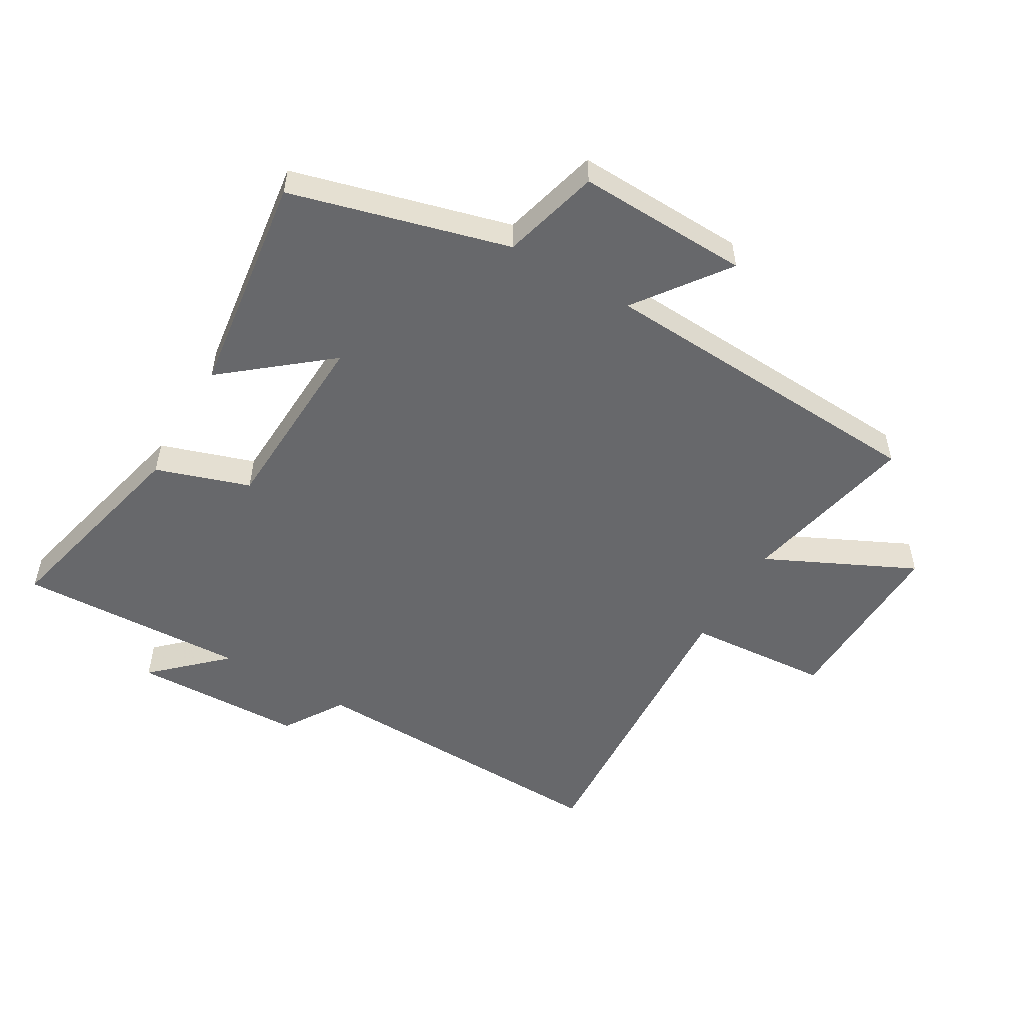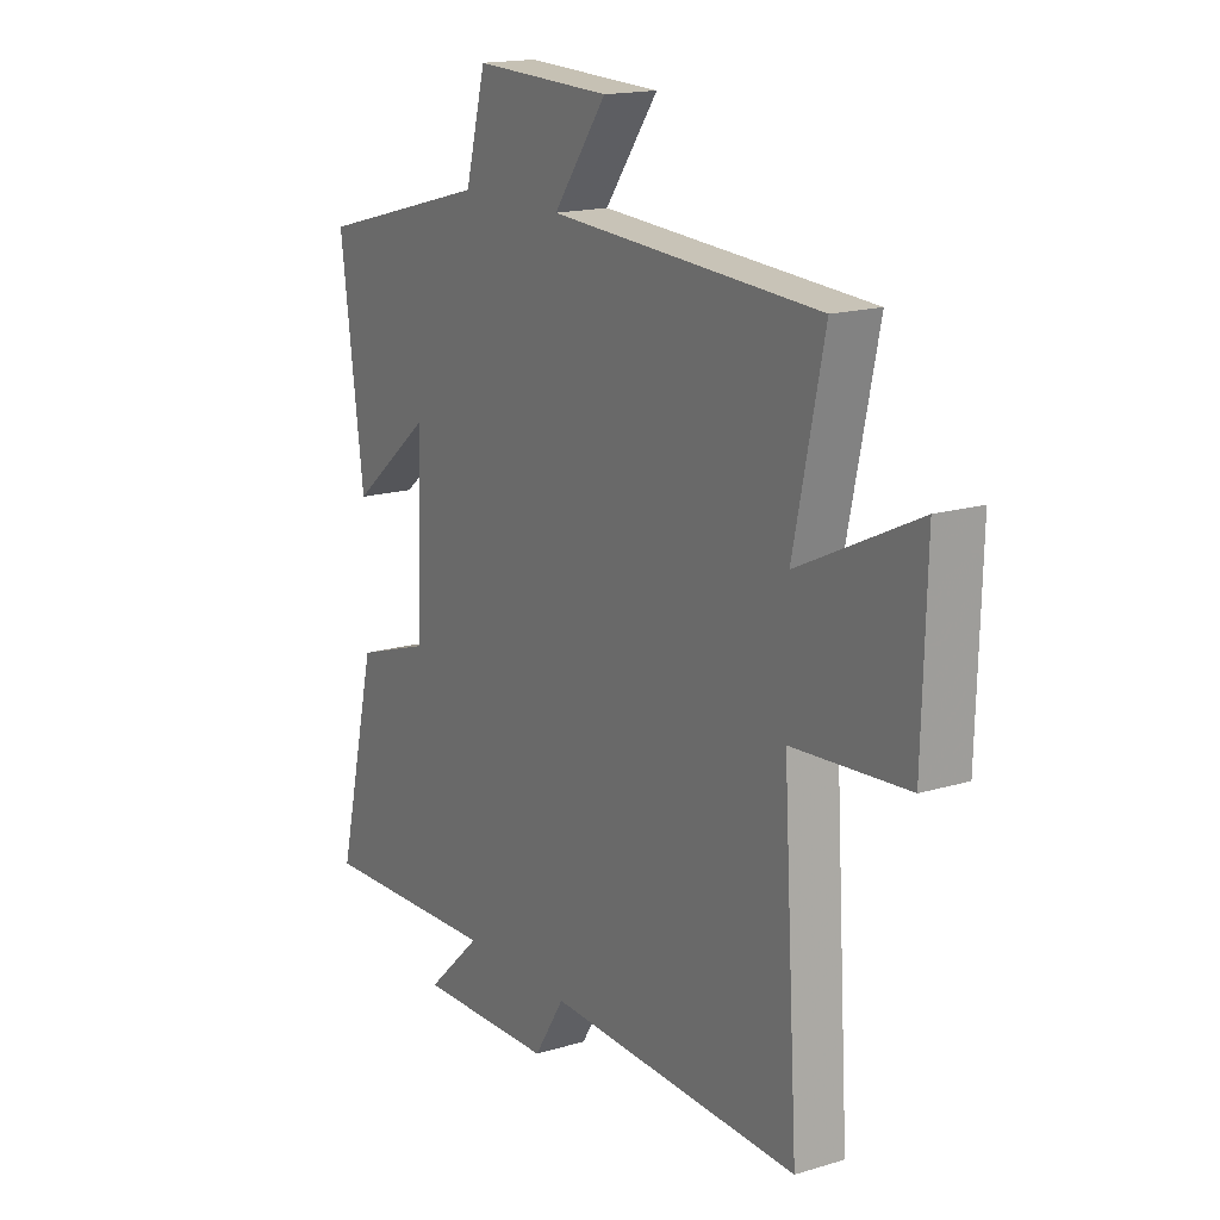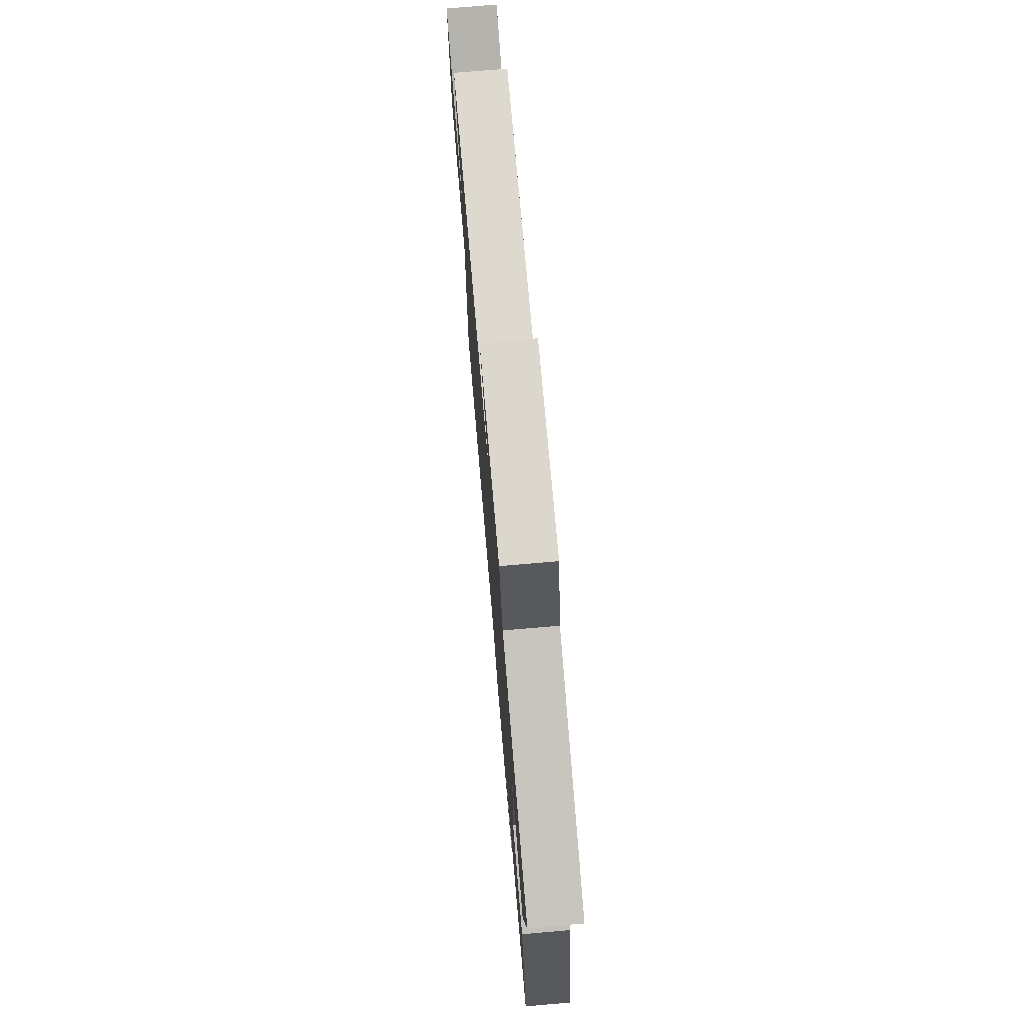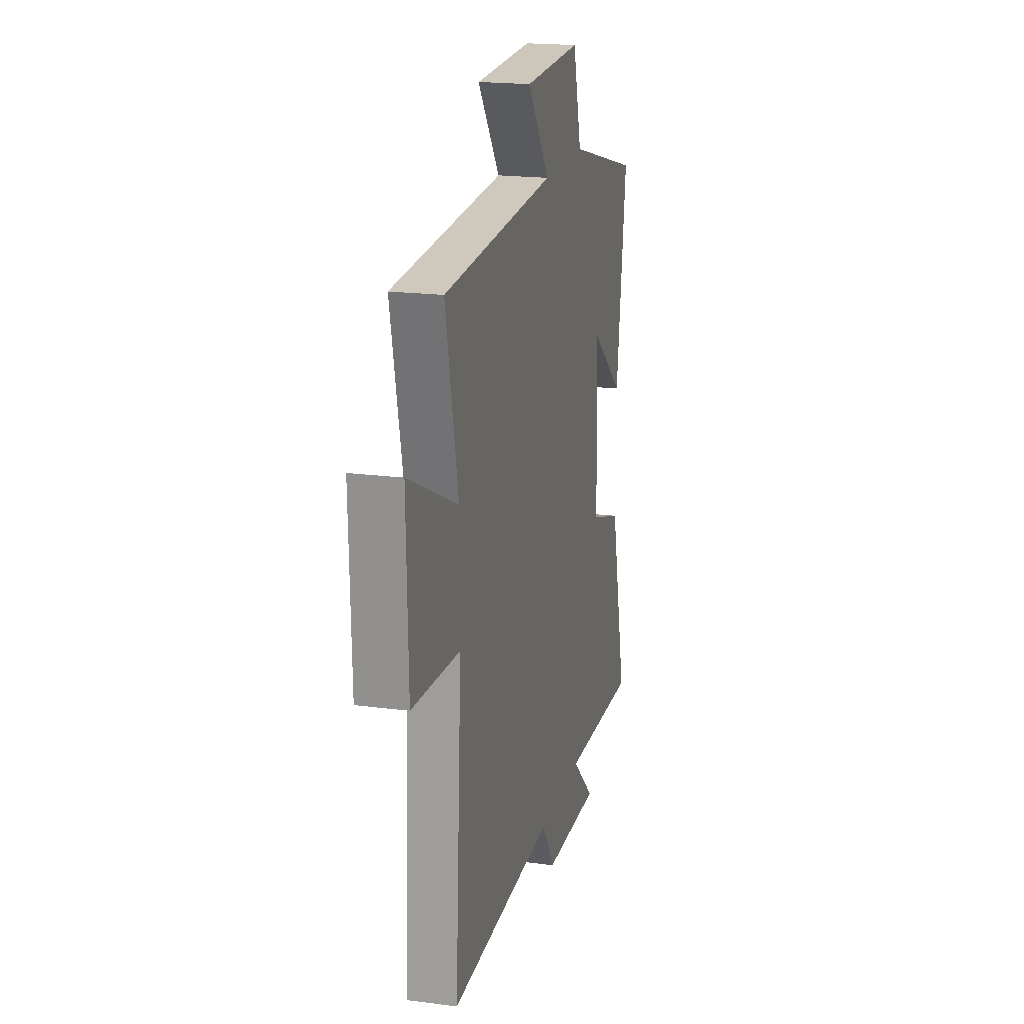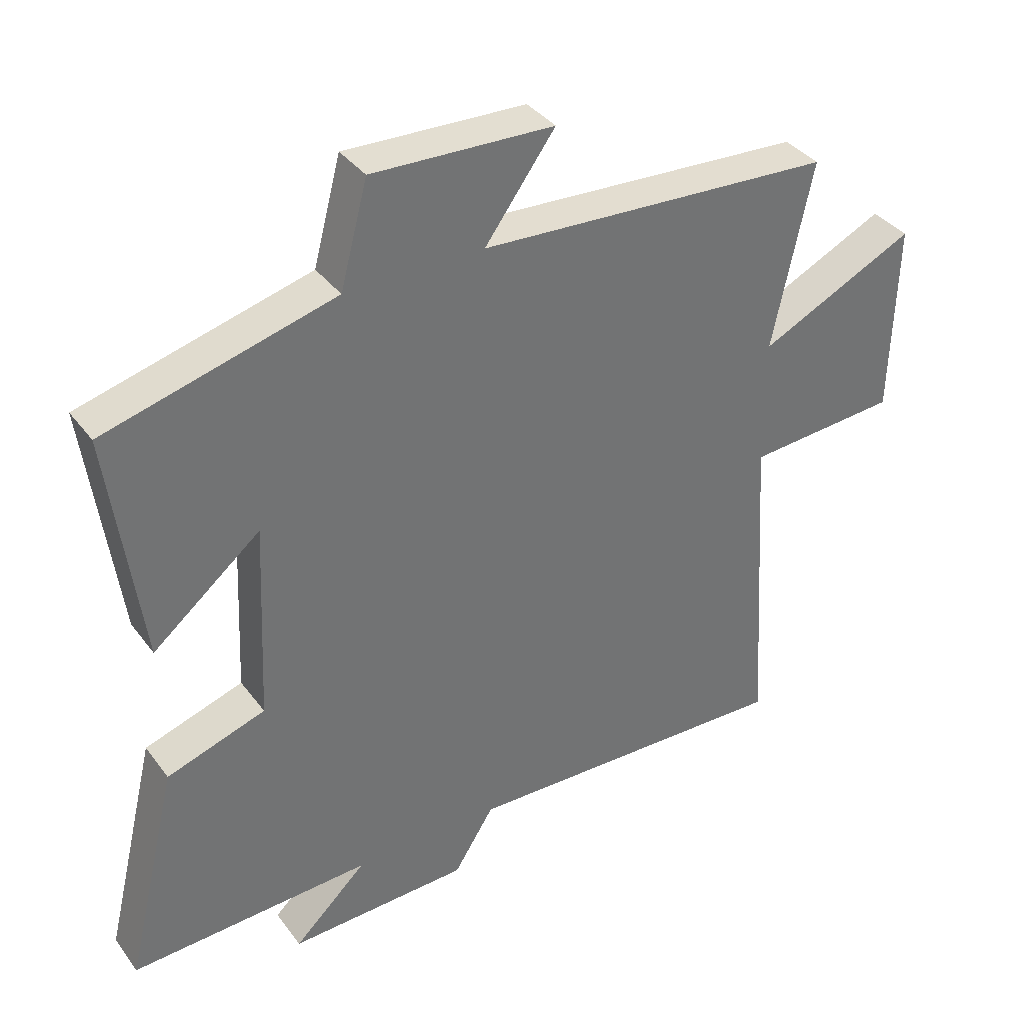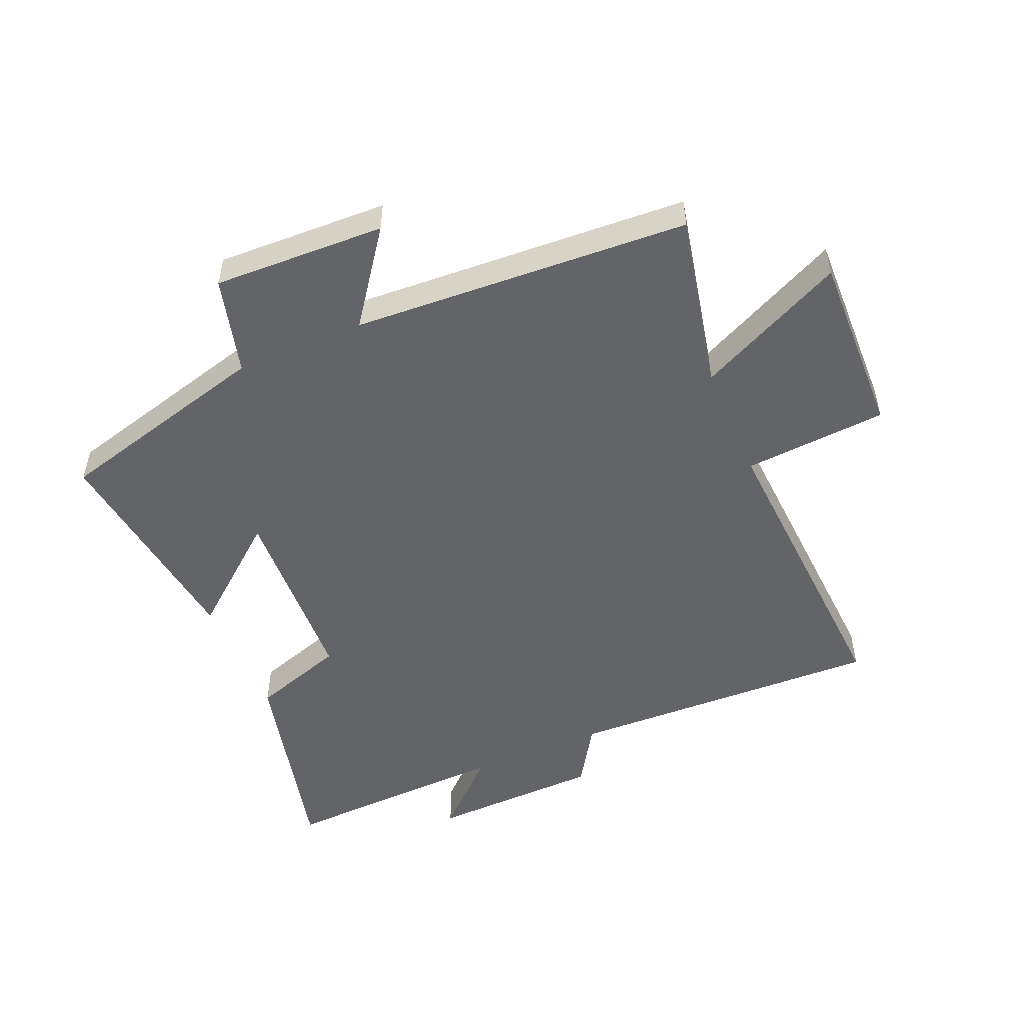
<metadata>
{"format":"obj","ext":"obj","renderer":"f3d","projection":"perspective","resolution":1024,"background":"white","views":[{"elev":-52.5,"azim":-30.3,"up":"+Y"},{"elev":16.6,"azim":58.3,"up":"+Z"},{"elev":74.9,"azim":-94.9,"up":"+Z"},{"elev":19.5,"azim":103.8,"up":"+Z"},{"elev":36.7,"azim":-32.0,"up":"+Z"},{"elev":-51.3,"azim":23.1,"up":"+Y"}]}
</metadata>
<code>
v -0.581 0.07 -0.515
v -0.5 0.07 -0.177
v -0.348 0.07 -0.127
v -0.334 0.07 0.181
v -0.5 0.07 0.045
v -0.548 0.07 0.406
v -0.196 0.07 0.5
v -0.154 0.07 0.658
v 0.124 0.07 0.648
v 0.016 0.07 0.5
v 0.561 0.07 0.469
v 0.5 0.07 0.183
v 0.74 0.07 0.298
v 0.732 0.07 0.002
v 0.5 0.07 -0.015
v 0.531 0.07 -0.517
v 0.019 0.07 -0.5
v -0.043 0.07 -0.598
v -0.321 0.07 -0.606
v -0.209 0.07 -0.5
v -0.581 0 -0.515
v -0.5 0 -0.177
v -0.348 0 -0.127
v -0.334 0 0.181
v -0.5 0 0.045
v -0.548 0 0.406
v -0.196 0 0.5
v -0.154 0 0.658
v 0.124 0 0.648
v 0.016 0 0.5
v 0.561 0 0.469
v 0.5 0 0.183
v 0.74 0 0.298
v 0.732 0 0.002
v 0.5 0 -0.015
v 0.531 0 -0.517
v 0.019 0 -0.5
v -0.043 0 -0.598
v -0.321 0 -0.606
v -0.209 0 -0.5
f 17 18 19 20
f 15 16 17
f 15 17 20
f 12 13 14 15
f 12 15 20 1
f 10 11 12
f 7 8 9 10
f 4 5 6 7
f 3 4 7 10
f 1 2 3
f 12 1 3
f 3 10 12
f 40 39 38 37
f 37 36 35
f 40 37 35
f 35 34 33 32
f 21 40 35 32
f 32 31 30
f 30 29 28 27
f 27 26 25 24
f 30 27 24 23
f 23 22 21
f 23 21 32
f 32 30 23
f 1 21 22 2
f 2 22 23 3
f 3 23 24 4
f 4 24 25 5
f 5 25 26 6
f 6 26 27 7
f 7 27 28 8
f 8 28 29 9
f 9 29 30 10
f 10 30 31 11
f 11 31 32 12
f 12 32 33 13
f 13 33 34 14
f 14 34 35 15
f 15 35 36 16
f 16 36 37 17
f 17 37 38 18
f 18 38 39 19
f 19 39 40 20
f 20 40 21 1

</code>
